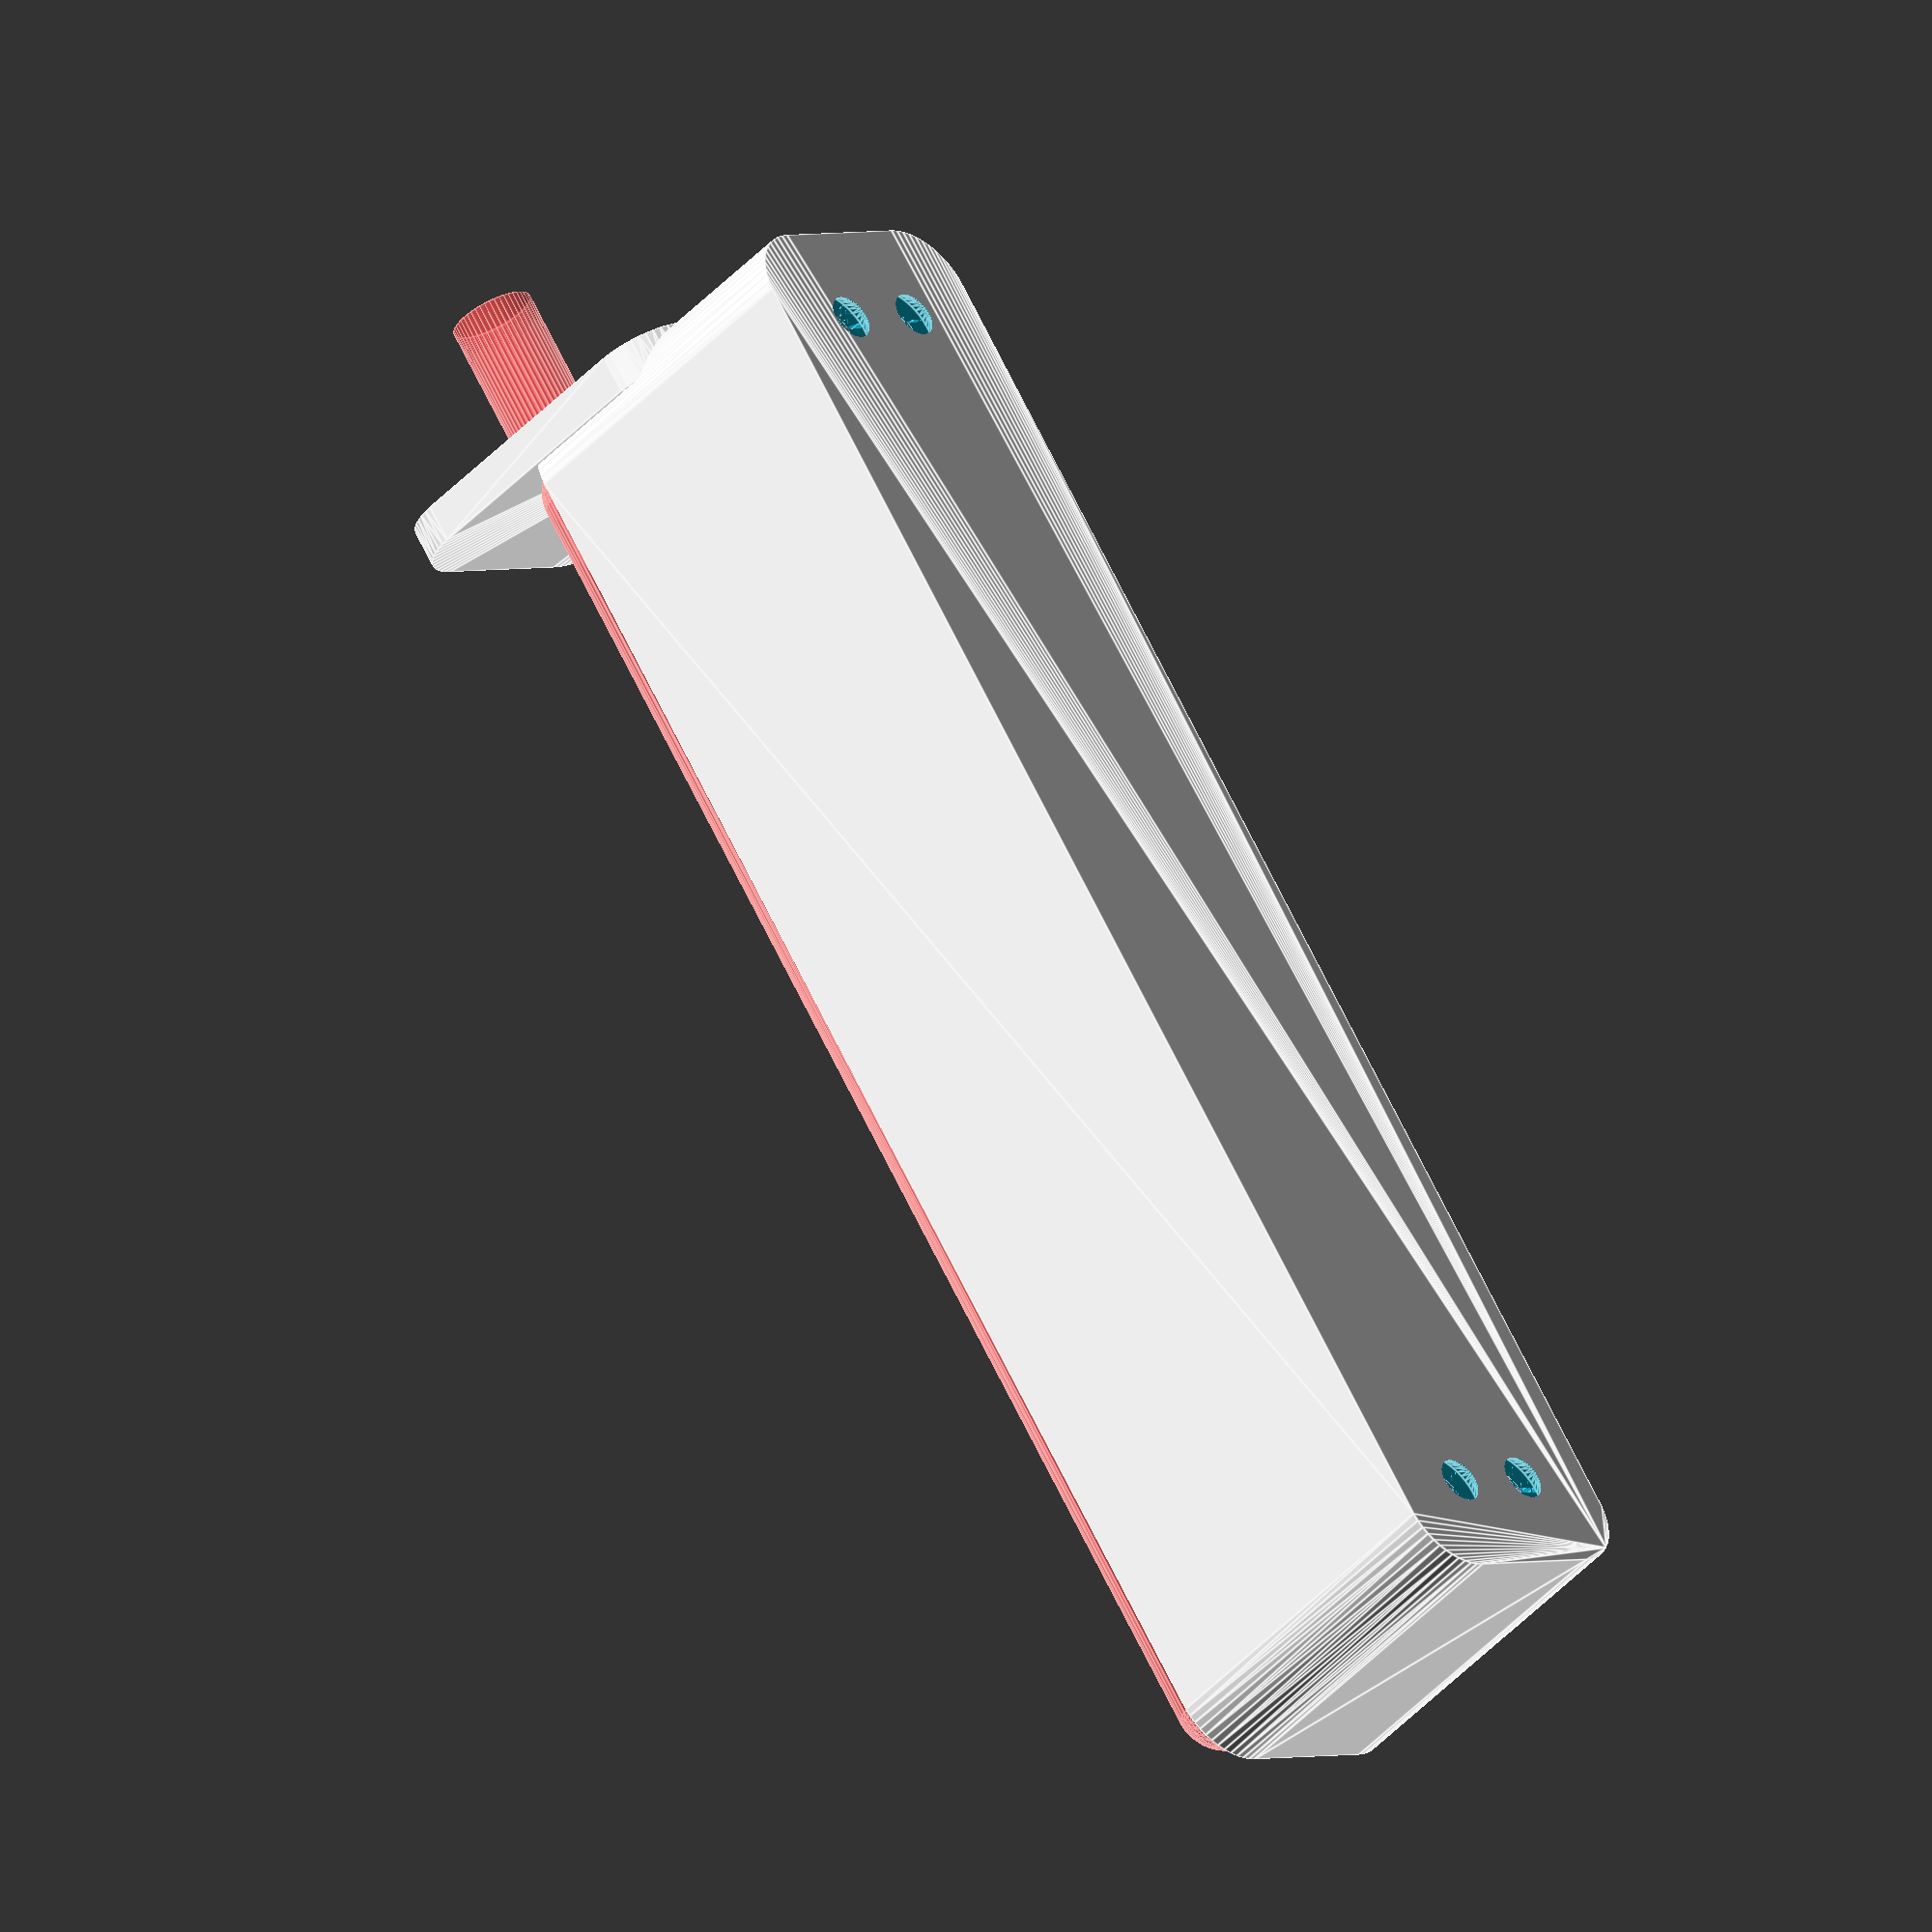
<openscad>
$fn = 50;


difference() {
	union() {
		hull() {
			translate(v = [-55.0000000000, 6.2500000000, 0]) {
				cylinder(h = 27, r = 5);
			}
			translate(v = [55.0000000000, 6.2500000000, 0]) {
				cylinder(h = 27, r = 5);
			}
			translate(v = [-55.0000000000, -6.2500000000, 0]) {
				cylinder(h = 27, r = 5);
			}
			translate(v = [55.0000000000, -6.2500000000, 0]) {
				cylinder(h = 27, r = 5);
			}
		}
		translate(v = [-57.0000000000, 0, 27]) {
			rotate(a = [0, 90, 0]) {
				hull() {
					translate(v = [-10.0000000000, 6.2500000000, 0]) {
						rotate(a = [0, 90, 0]) {
							rotate(a = [0, 90, 0]) {
								cylinder(h = 3, r = 5);
							}
						}
					}
					translate(v = [10.0000000000, 6.2500000000, 0]) {
						rotate(a = [0, 90, 0]) {
							rotate(a = [0, 90, 0]) {
								cylinder(h = 3, r = 5);
							}
						}
					}
					translate(v = [-10.0000000000, -6.2500000000, 0]) {
						rotate(a = [0, 90, 0]) {
							rotate(a = [0, 90, 0]) {
								cylinder(h = 3, r = 5);
							}
						}
					}
					translate(v = [10.0000000000, -6.2500000000, 0]) {
						rotate(a = [0, 90, 0]) {
							rotate(a = [0, 90, 0]) {
								cylinder(h = 3, r = 5);
							}
						}
					}
				}
			}
		}
	}
	union() {
		translate(v = [-52.5000000000, -3.7500000000, 2]) {
			rotate(a = [0, 0, 0]) {
				difference() {
					union() {
						translate(v = [0, 0, -6.0000000000]) {
							cylinder(h = 6, r = 1.5000000000);
						}
						translate(v = [0, 0, -1.9000000000]) {
							cylinder(h = 1.9000000000, r1 = 1.8000000000, r2 = 3.6000000000);
						}
						cylinder(h = 50, r = 3.6000000000);
						translate(v = [0, 0, -6.0000000000]) {
							cylinder(h = 6, r = 1.8000000000);
						}
						translate(v = [0, 0, -6.0000000000]) {
							cylinder(h = 6, r = 1.5000000000);
						}
					}
					union();
				}
			}
		}
		translate(v = [52.5000000000, -3.7500000000, 2]) {
			rotate(a = [0, 0, 0]) {
				difference() {
					union() {
						translate(v = [0, 0, -6.0000000000]) {
							cylinder(h = 6, r = 1.5000000000);
						}
						translate(v = [0, 0, -1.9000000000]) {
							cylinder(h = 1.9000000000, r1 = 1.8000000000, r2 = 3.6000000000);
						}
						cylinder(h = 50, r = 3.6000000000);
						translate(v = [0, 0, -6.0000000000]) {
							cylinder(h = 6, r = 1.8000000000);
						}
						translate(v = [0, 0, -6.0000000000]) {
							cylinder(h = 6, r = 1.5000000000);
						}
					}
					union();
				}
			}
		}
		translate(v = [-52.5000000000, 3.7500000000, 2]) {
			rotate(a = [0, 0, 0]) {
				difference() {
					union() {
						translate(v = [0, 0, -6.0000000000]) {
							cylinder(h = 6, r = 1.5000000000);
						}
						translate(v = [0, 0, -1.9000000000]) {
							cylinder(h = 1.9000000000, r1 = 1.8000000000, r2 = 3.6000000000);
						}
						cylinder(h = 50, r = 3.6000000000);
						translate(v = [0, 0, -6.0000000000]) {
							cylinder(h = 6, r = 1.8000000000);
						}
						translate(v = [0, 0, -6.0000000000]) {
							cylinder(h = 6, r = 1.5000000000);
						}
					}
					union();
				}
			}
		}
		translate(v = [52.5000000000, 3.7500000000, 2]) {
			rotate(a = [0, 0, 0]) {
				difference() {
					union() {
						translate(v = [0, 0, -6.0000000000]) {
							cylinder(h = 6, r = 1.5000000000);
						}
						translate(v = [0, 0, -1.9000000000]) {
							cylinder(h = 1.9000000000, r1 = 1.8000000000, r2 = 3.6000000000);
						}
						cylinder(h = 50, r = 3.6000000000);
						translate(v = [0, 0, -6.0000000000]) {
							cylinder(h = 6, r = 1.8000000000);
						}
						translate(v = [0, 0, -6.0000000000]) {
							cylinder(h = 6, r = 1.5000000000);
						}
					}
					union();
				}
			}
		}
		translate(v = [0, 0, 3]) {
			#hull() {
				union() {
					translate(v = [-54.5000000000, 5.7500000000, 4]) {
						cylinder(h = 20, r = 4);
					}
					translate(v = [-54.5000000000, 5.7500000000, 4]) {
						sphere(r = 4);
					}
					translate(v = [-54.5000000000, 5.7500000000, 24]) {
						sphere(r = 4);
					}
				}
				union() {
					translate(v = [54.5000000000, 5.7500000000, 4]) {
						cylinder(h = 20, r = 4);
					}
					translate(v = [54.5000000000, 5.7500000000, 4]) {
						sphere(r = 4);
					}
					translate(v = [54.5000000000, 5.7500000000, 24]) {
						sphere(r = 4);
					}
				}
				union() {
					translate(v = [-54.5000000000, -5.7500000000, 4]) {
						cylinder(h = 20, r = 4);
					}
					translate(v = [-54.5000000000, -5.7500000000, 4]) {
						sphere(r = 4);
					}
					translate(v = [-54.5000000000, -5.7500000000, 24]) {
						sphere(r = 4);
					}
				}
				union() {
					translate(v = [54.5000000000, -5.7500000000, 4]) {
						cylinder(h = 20, r = 4);
					}
					translate(v = [54.5000000000, -5.7500000000, 4]) {
						sphere(r = 4);
					}
					translate(v = [54.5000000000, -5.7500000000, 24]) {
						sphere(r = 4);
					}
				}
			}
		}
		#translate(v = [-75.0000000000, -3.7500000000, 34.5000000000]) {
			rotate(a = [0, 90, 0]) {
				cylinder(h = 20, r = 3.2500000000);
			}
		}
	}
}
</openscad>
<views>
elev=225.3 azim=304.7 roll=39.7 proj=o view=edges
</views>
